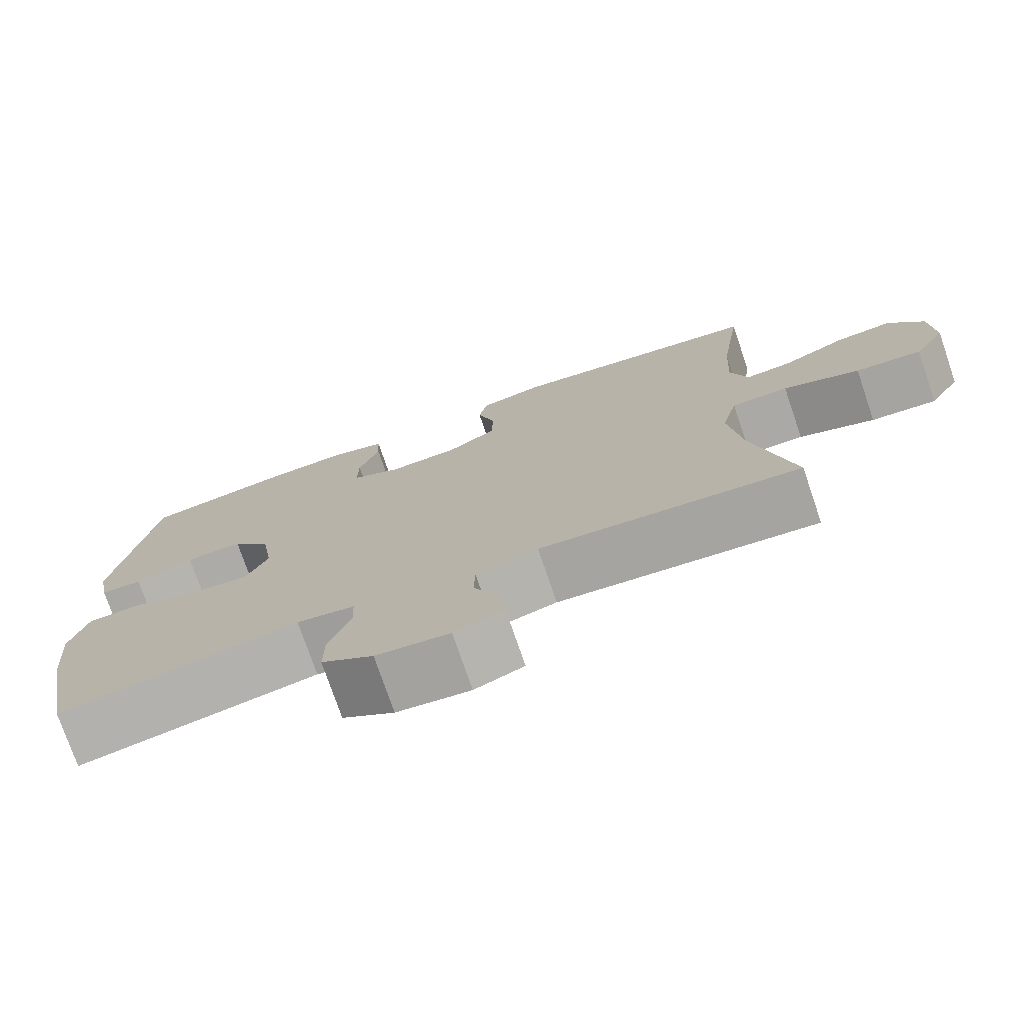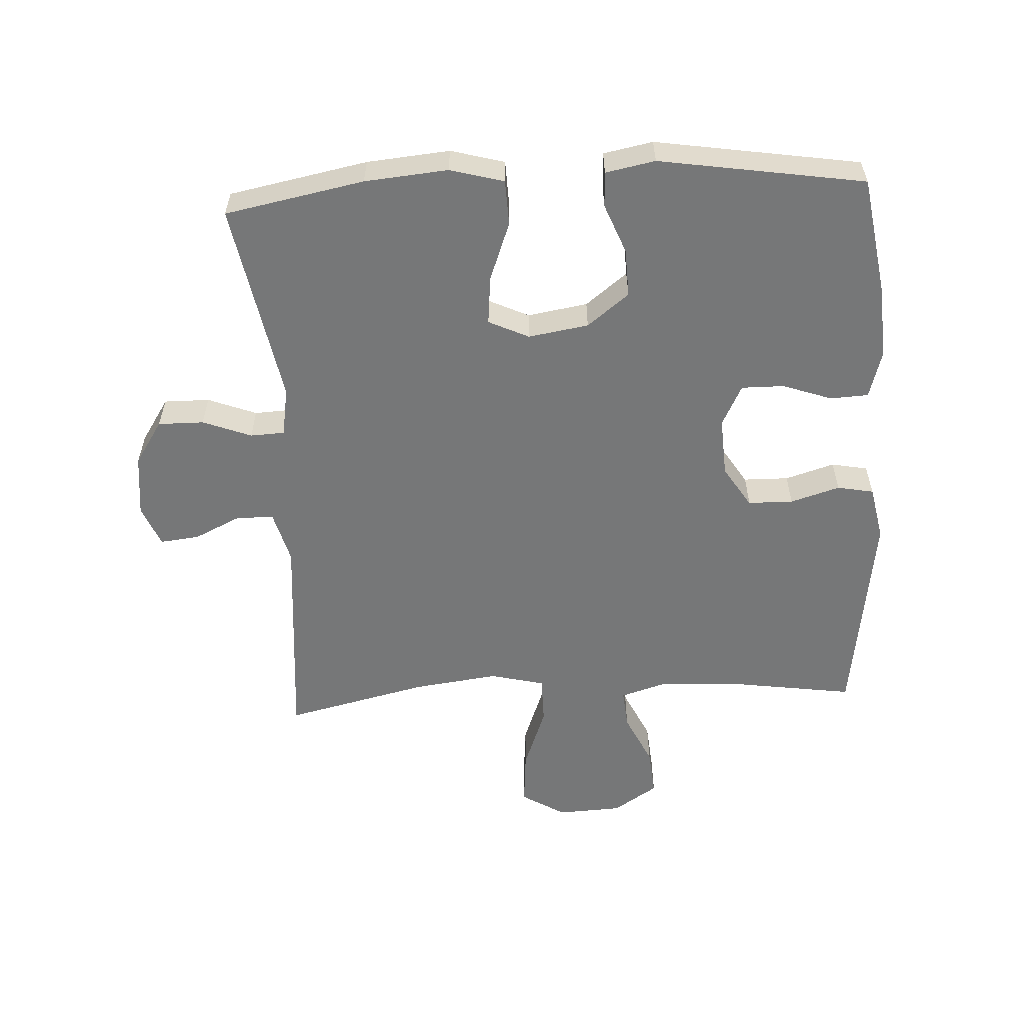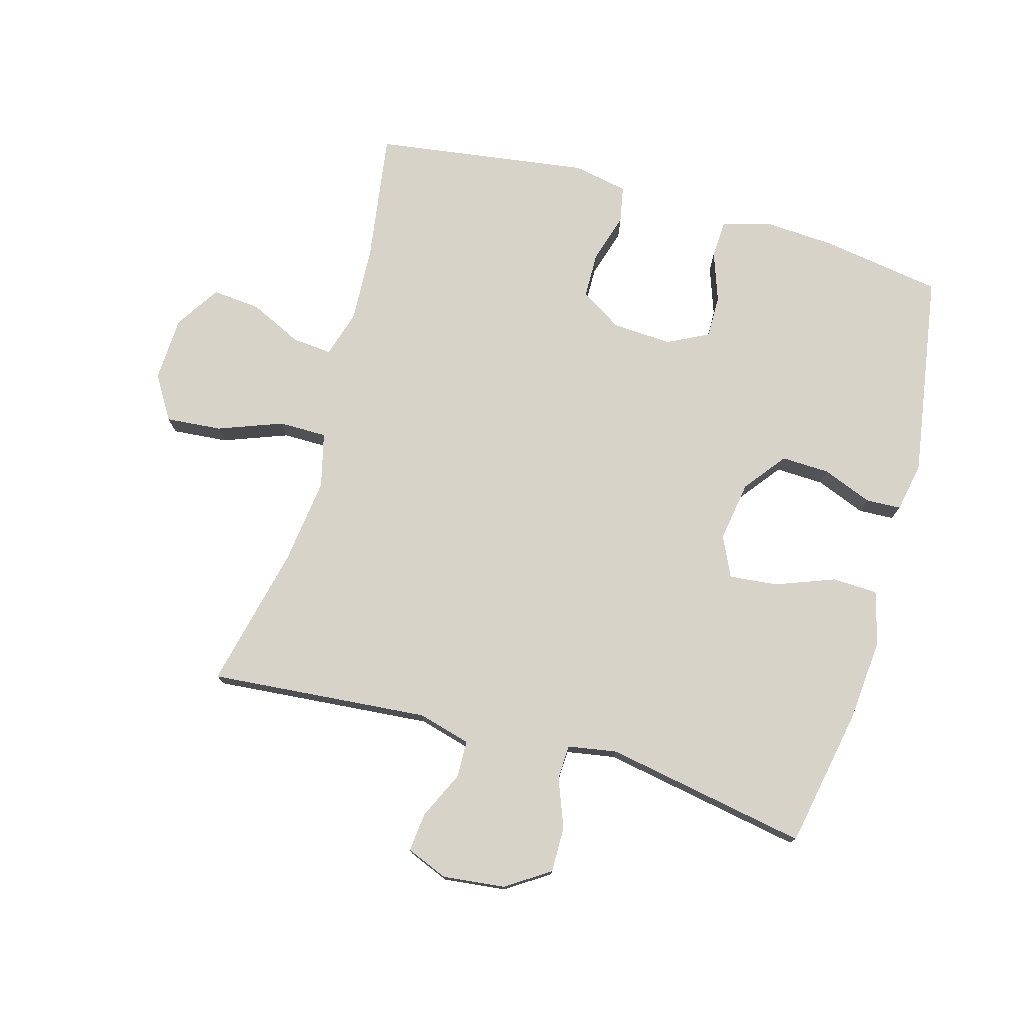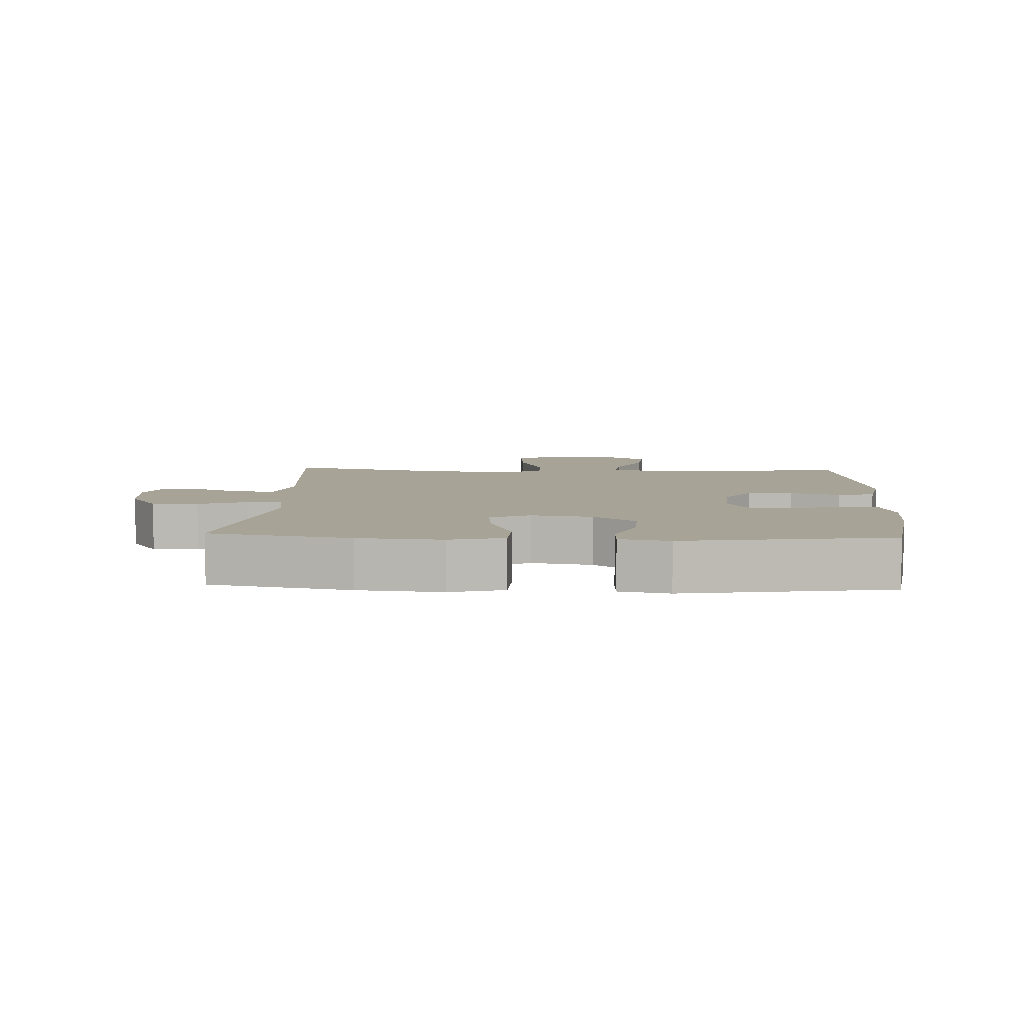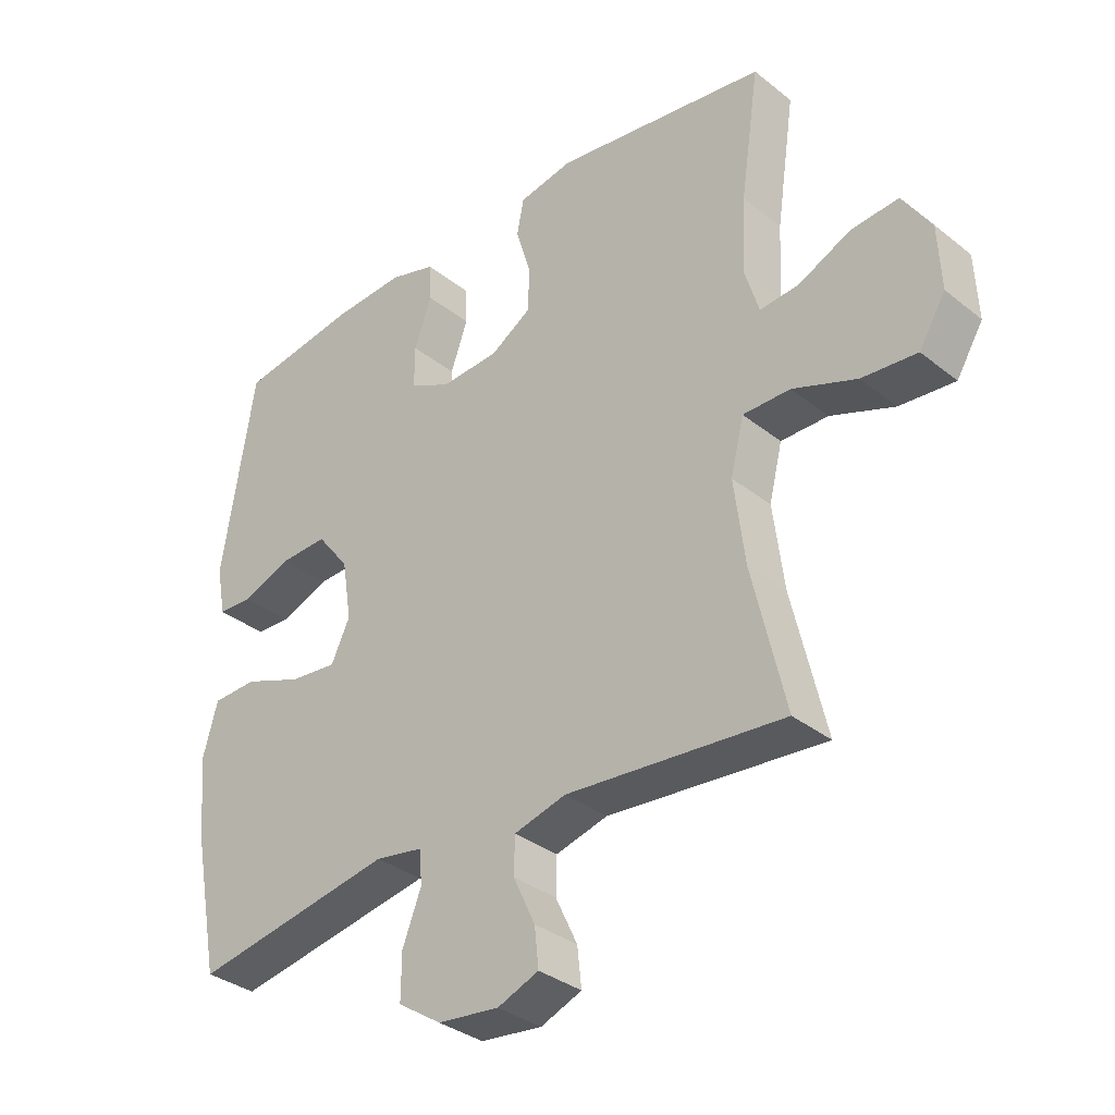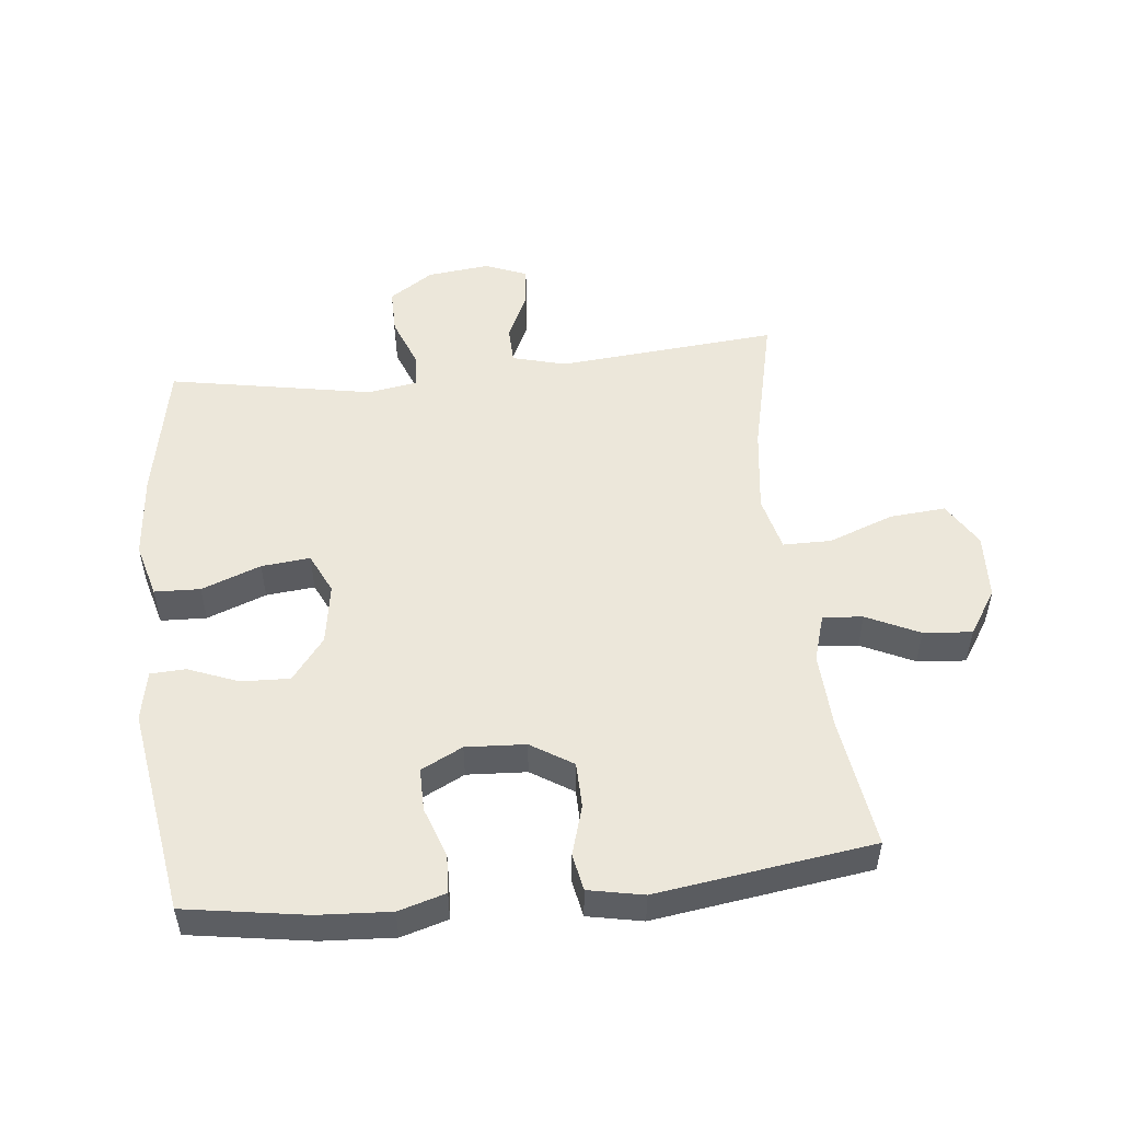
<metadata>
{"format":"obj","ext":"obj","renderer":"f3d","projection":"perspective","resolution":1024,"background":"white","views":[{"elev":-75.6,"azim":18.9,"up":"+Z"},{"elev":-57.0,"azim":-86.9,"up":"+Y"},{"elev":76.3,"azim":-164.3,"up":"+Y"},{"elev":6.7,"azim":-87.3,"up":"+Y"},{"elev":-33.9,"azim":43.0,"up":"+Z"},{"elev":51.9,"azim":-6.1,"up":"+Y"}]}
</metadata>
<code>
o path370_path370.001
v -0.2017 0.0375 -0.4225
v -0.1237 0.0375 -0.4356
v -0.121 0.0375 -0.4904
v -0.151 0.0375 -0.5679
v -0.1517 0.0375 -0.6411
v -0.08194 0.0375 -0.6869
v 0.01699 0.0375 -0.698
v 0.08336 0.0375 -0.6713
v 0.07662 0.0375 -0.6087
v 0.04122 0.0375 -0.5336
v 0.0428 0.0375 -0.4743
v 0.1267 0.0375 -0.4516
v 0.4766 0.0375 -0.4815
v 0.4233 0.0375 -0.2525
v 0.4058 0.0375 -0.1164
v 0.4271 0.0375 -0.02957
v 0.5035 0.0375 -0.02933
v 0.6062 0.0375 -0.06766
v 0.6949 0.0375 -0.07514
v 0.7375 0.0375 -0.005055
v 0.7326 0.0375 0.09865
v 0.6867 0.0375 0.1693
v 0.6098 0.0375 0.1626
v 0.5261 0.0375 0.1229
v 0.4629 0.0375 0.1173
v 0.4402 0.0375 0.1923
v 0.4464 0.0375 0.3139
v 0.4766 0.0375 0.5204
v 0.1338 0.0375 0.5689
v 0.04665 0.0375 0.5516
v 0.0355 0.0375 0.4935
v 0.05928 0.0375 0.4146
v 0.05814 0.0375 0.3425
v -0.008315 0.0375 0.3007
v -0.1028 0.0375 0.2954
v -0.1686 0.0375 0.3283
v -0.1681 0.0375 0.3963
v -0.1404 0.0375 0.4752
v -0.1436 0.0375 0.536
v -0.2181 0.0375 0.5576
v -0.3329 0.0375 0.5509
v -0.5251 0.0375 0.5204
v -0.5773 0.0375 0.193
v -0.562 0.0375 0.114
v -0.506 0.0375 0.1115
v -0.4269 0.0375 0.1427
v -0.35 0.0375 0.1455
v -0.2979 0.0375 0.07861
v -0.2825 0.0375 -0.0175
v -0.3127 0.0375 -0.08167
v -0.3898 0.0375 -0.07389
v -0.4837 0.0375 -0.03855
v -0.5561 0.0375 -0.04113
v -0.5796 0.0375 -0.1268
v -0.5678 0.0375 -0.2593
v -0.5251 0.0375 -0.4815
v -0.2017 -0.0375 -0.4225
v -0.1237 -0.0375 -0.4356
v -0.121 -0.0375 -0.4904
v -0.151 -0.0375 -0.5679
v -0.1517 -0.0375 -0.6411
v -0.08194 -0.0375 -0.6869
v 0.01699 -0.0375 -0.698
v 0.08336 -0.0375 -0.6713
v 0.07662 -0.0375 -0.6087
v 0.04122 -0.0375 -0.5336
v 0.0428 -0.0375 -0.4743
v 0.1267 -0.0375 -0.4516
v 0.4766 -0.0375 -0.4815
v 0.4233 -0.0375 -0.2525
v 0.4058 -0.0375 -0.1164
v 0.4271 -0.0375 -0.02957
v 0.5035 -0.0375 -0.02933
v 0.6062 -0.0375 -0.06766
v 0.6949 -0.0375 -0.07514
v 0.7375 -0.0375 -0.005055
v 0.7326 -0.0375 0.09865
v 0.6867 -0.0375 0.1693
v 0.6098 -0.0375 0.1626
v 0.5261 -0.0375 0.1229
v 0.4629 -0.0375 0.1173
v 0.4402 -0.0375 0.1923
v 0.4464 -0.0375 0.3139
v 0.4766 -0.0375 0.5204
v 0.1338 -0.0375 0.5689
v 0.04665 -0.0375 0.5516
v 0.0355 -0.0375 0.4935
v 0.05928 -0.0375 0.4146
v 0.05814 -0.0375 0.3425
v -0.008315 -0.0375 0.3007
v -0.1028 -0.0375 0.2954
v -0.1686 -0.0375 0.3283
v -0.1681 -0.0375 0.3963
v -0.1404 -0.0375 0.4752
v -0.1436 -0.0375 0.536
v -0.2181 -0.0375 0.5576
v -0.3329 -0.0375 0.5509
v -0.5251 -0.0375 0.5204
v -0.5773 -0.0375 0.193
v -0.562 -0.0375 0.114
v -0.506 -0.0375 0.1115
v -0.4269 -0.0375 0.1427
v -0.35 -0.0375 0.1455
v -0.2979 -0.0375 0.07861
v -0.2825 -0.0375 -0.0175
v -0.3127 -0.0375 -0.08167
v -0.3898 -0.0375 -0.07389
v -0.4837 -0.0375 -0.03855
v -0.5561 -0.0375 -0.04113
v -0.5796 -0.0375 -0.1268
v -0.5678 -0.0375 -0.2593
v -0.5251 -0.0375 -0.4815
v -0.5561 0.0375 -0.04113
v -0.5561 0.0375 -0.04113
v -0.5796 0.0375 -0.1268
v -0.5678 0.0375 -0.2593
v -0.5773 0.0375 0.193
v -0.562 0.0375 0.114
v -0.562 0.0375 0.114
v -0.506 0.0375 0.1115
v -0.4837 0.0375 -0.03855
v -0.5251 0.0375 0.5204
v -0.5251 0.0375 0.5204
v -0.5251 0.0375 -0.4815
v -0.5251 0.0375 -0.4815
v -0.4269 0.0375 0.1427
v -0.3898 0.0375 -0.07389
v -0.3329 0.0375 0.5509
v -0.35 0.0375 0.1455
v -0.3127 0.0375 -0.08167
v -0.3127 0.0375 -0.08167
v -0.2979 0.0375 0.07861
v -0.2181 0.0375 0.5576
v -0.2017 0.0375 -0.4225
v -0.2825 0.0375 -0.0175
v -0.1436 0.0375 0.536
v -0.1436 0.0375 0.536
v -0.1686 0.0375 0.3283
v -0.1686 0.0375 0.3283
v -0.1681 0.0375 0.3963
v -0.1237 0.0375 -0.4356
v -0.1237 0.0375 -0.4356
v -0.1028 0.0375 0.2954
v -0.1404 0.0375 0.4752
v -0.151 0.0375 -0.5679
v -0.1517 0.0375 -0.6411
v -0.08194 0.0375 -0.6869
v -0.121 0.0375 -0.4904
v -0.008315 0.0375 0.3007
v 0.01699 0.0375 -0.698
v 0.05814 0.0375 0.3425
v 0.08336 0.0375 -0.6713
v 0.08336 0.0375 -0.6713
v 0.04665 0.0375 0.5516
v 0.04665 0.0375 0.5516
v 0.0355 0.0375 0.4935
v 0.05928 0.0375 0.4146
v 0.04122 0.0375 -0.5336
v 0.0428 0.0375 -0.4743
v 0.0428 0.0375 -0.4743
v 0.07662 0.0375 -0.6087
v 0.1267 0.0375 -0.4516
v 0.1338 0.0375 0.5689
v 0.4766 0.0375 0.5204
v 0.4766 0.0375 0.5204
v 0.4058 0.0375 -0.1164
v 0.4271 0.0375 -0.02957
v 0.4271 0.0375 -0.02957
v 0.4233 0.0375 -0.2525
v 0.4402 0.0375 0.1923
v 0.4464 0.0375 0.3139
v 0.5035 0.0375 -0.02933
v 0.4629 0.0375 0.1173
v 0.4629 0.0375 0.1173
v 0.4766 0.0375 -0.4815
v 0.4766 0.0375 -0.4815
v 0.5261 0.0375 0.1229
v 0.6062 0.0375 -0.06766
v 0.6098 0.0375 0.1626
v 0.6949 0.0375 -0.07514
v 0.6949 0.0375 -0.07514
v 0.6867 0.0375 0.1693
v 0.6867 0.0375 0.1693
v 0.7326 0.0375 0.09865
v 0.7375 0.0375 -0.005055
v -0.5561 -0.0375 -0.04113
v -0.5561 -0.0375 -0.04113
v -0.5796 -0.0375 -0.1268
v -0.5678 -0.0375 -0.2593
v -0.5773 -0.0375 0.193
v -0.562 -0.0375 0.114
v -0.562 -0.0375 0.114
v -0.506 -0.0375 0.1115
v -0.4837 -0.0375 -0.03855
v -0.5251 -0.0375 0.5204
v -0.5251 -0.0375 0.5204
v -0.5251 -0.0375 -0.4815
v -0.5251 -0.0375 -0.4815
v -0.4269 -0.0375 0.1427
v -0.3898 -0.0375 -0.07389
v -0.3329 -0.0375 0.5509
v -0.35 -0.0375 0.1455
v -0.3127 -0.0375 -0.08167
v -0.3127 -0.0375 -0.08167
v -0.2979 -0.0375 0.07861
v -0.2181 -0.0375 0.5576
v -0.2017 -0.0375 -0.4225
v -0.2825 -0.0375 -0.0175
v -0.1436 -0.0375 0.536
v -0.1436 -0.0375 0.536
v -0.1686 -0.0375 0.3283
v -0.1686 -0.0375 0.3283
v -0.1681 -0.0375 0.3963
v -0.1237 -0.0375 -0.4356
v -0.1237 -0.0375 -0.4356
v -0.1028 -0.0375 0.2954
v -0.1404 -0.0375 0.4752
v -0.151 -0.0375 -0.5679
v -0.1517 -0.0375 -0.6411
v -0.08194 -0.0375 -0.6869
v -0.121 -0.0375 -0.4904
v -0.008315 -0.0375 0.3007
v 0.01699 -0.0375 -0.698
v 0.05814 -0.0375 0.3425
v 0.08336 -0.0375 -0.6713
v 0.08336 -0.0375 -0.6713
v 0.04665 -0.0375 0.5516
v 0.04665 -0.0375 0.5516
v 0.0355 -0.0375 0.4935
v 0.05928 -0.0375 0.4146
v 0.04122 -0.0375 -0.5336
v 0.0428 -0.0375 -0.4743
v 0.0428 -0.0375 -0.4743
v 0.07662 -0.0375 -0.6087
v 0.1267 -0.0375 -0.4516
v 0.1338 -0.0375 0.5689
v 0.4766 -0.0375 0.5204
v 0.4766 -0.0375 0.5204
v 0.4058 -0.0375 -0.1164
v 0.4271 -0.0375 -0.02957
v 0.4271 -0.0375 -0.02957
v 0.4233 -0.0375 -0.2525
v 0.4402 -0.0375 0.1923
v 0.4464 -0.0375 0.3139
v 0.5035 -0.0375 -0.02933
v 0.4629 -0.0375 0.1173
v 0.4629 -0.0375 0.1173
v 0.4766 -0.0375 -0.4815
v 0.4766 -0.0375 -0.4815
v 0.5261 -0.0375 0.1229
v 0.6062 -0.0375 -0.06766
v 0.6098 -0.0375 0.1626
v 0.6949 -0.0375 -0.07514
v 0.6949 -0.0375 -0.07514
v 0.6867 -0.0375 0.1693
v 0.6867 -0.0375 0.1693
v 0.7326 -0.0375 0.09865
v 0.7375 -0.0375 -0.005055
f 230 236 229
f 255 252 257
f 240 222 239
f 195 199 201
f 188 194 186
f 199 190 193
f 244 230 224
f 214 203 207
f 252 251 257
f 232 214 221
f 224 222 240
f 188 200 194
f 217 206 213
f 216 208 222
f 211 205 216
f 239 208 235
f 189 203 200
f 242 235 248
f 222 208 239
f 209 206 217
f 239 235 242
f 205 211 202
f 231 223 234
f 202 211 201
f 207 203 189
f 190 199 195
f 213 201 211
f 193 190 191
f 207 189 197
f 201 213 206
f 199 202 201
f 236 244 237
f 250 246 245
f 231 220 223
f 220 218 219
f 208 203 214
f 205 208 216
f 234 223 225
f 221 218 231
f 244 224 243
f 243 224 240
f 231 218 220
f 250 251 252
f 189 200 188
f 236 230 244
f 258 257 251
f 235 214 232
f 235 208 214
f 251 250 245
f 246 243 240
f 229 236 227
f 245 246 240
f 232 221 231
f 258 251 253
f 114 54 110 187
f 54 55 111 110
f 43 119 192 99
f 44 45 101 100
f 52 53 109 108
f 123 43 99 196
f 55 125 198 111
f 45 46 102 101
f 51 52 108 107
f 41 42 98 97
f 46 47 103 102
f 131 51 107 204
f 47 48 104 103
f 40 41 97 96
f 56 1 57 112
f 49 50 106 105
f 48 49 105 104
f 137 40 96 210
f 139 37 93 212
f 1 142 215 57
f 35 36 92 91
f 38 39 95 94
f 37 38 94 93
f 4 5 61 60
f 5 6 62 61
f 3 4 60 59
f 2 3 59 58
f 34 35 91 90
f 6 7 63 62
f 33 34 90 89
f 7 153 226 63
f 155 31 87 228
f 31 32 88 87
f 10 160 233 66
f 9 10 66 65
f 8 9 65 64
f 11 12 68 67
f 29 30 86 85
f 32 33 89 88
f 165 29 85 238
f 15 168 241 71
f 14 15 71 70
f 26 27 83 82
f 16 17 73 72
f 174 26 82 247
f 176 14 70 249
f 12 13 69 68
f 27 28 84 83
f 24 25 81 80
f 17 18 74 73
f 23 24 80 79
f 18 181 254 74
f 183 23 79 256
f 21 22 78 77
f 20 21 77 76
f 19 20 76 75
f 157 156 163
f 182 184 179
f 167 166 149
f 122 128 126
f 115 113 121
f 126 120 117
f 171 151 157
f 141 134 130
f 179 184 178
f 159 148 141
f 151 167 149
f 115 121 127
f 144 140 133
f 143 149 135
f 138 143 132
f 166 162 135
f 116 127 130
f 169 175 162
f 149 166 135
f 136 144 133
f 166 169 162
f 132 129 138
f 158 161 150
f 129 128 138
f 134 116 130
f 117 122 126
f 140 138 128
f 120 118 117
f 134 124 116
f 128 133 140
f 126 128 129
f 163 164 171
f 177 172 173
f 158 150 147
f 147 146 145
f 135 141 130
f 132 143 135
f 161 152 150
f 148 158 145
f 171 170 151
f 170 167 151
f 158 147 145
f 177 179 178
f 116 115 127
f 163 171 157
f 185 178 184
f 162 159 141
f 162 141 135
f 178 172 177
f 173 167 170
f 156 154 163
f 172 167 173
f 159 158 148
f 185 180 178

</code>
